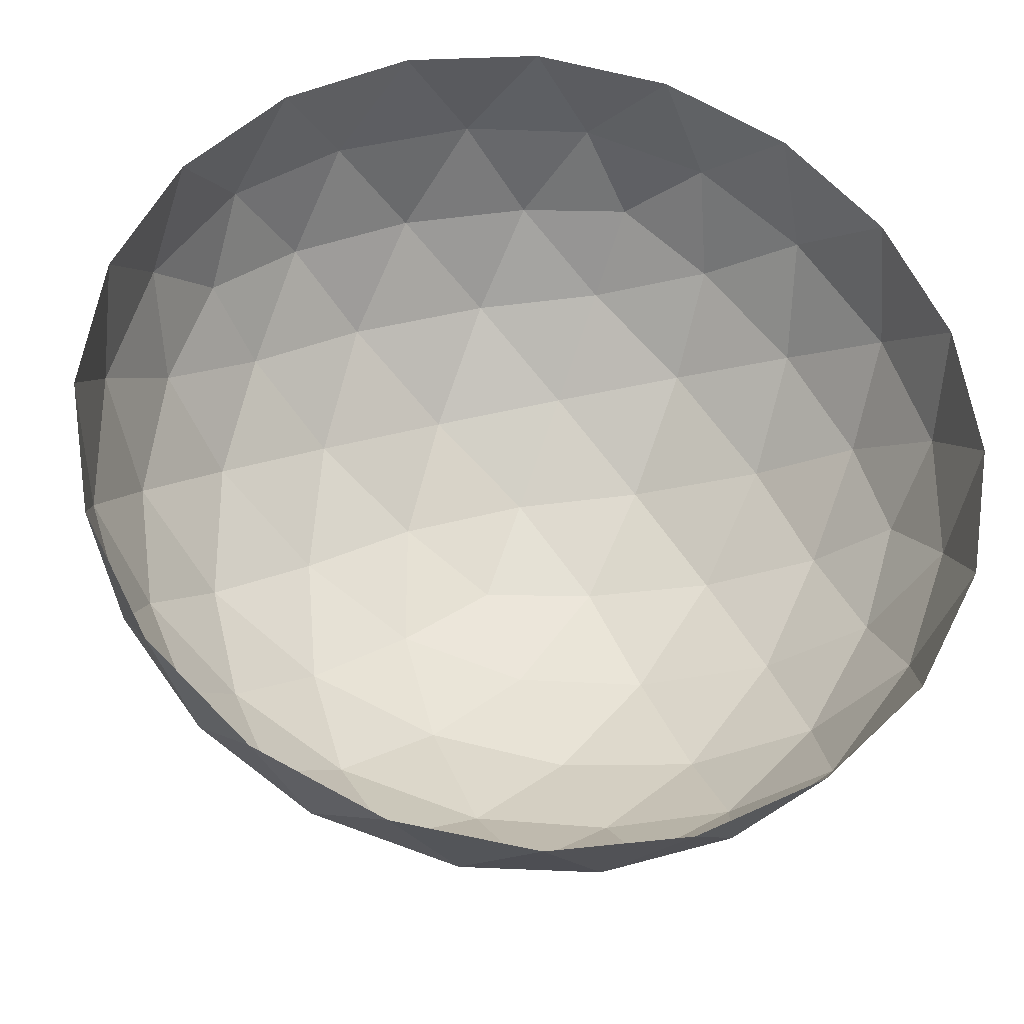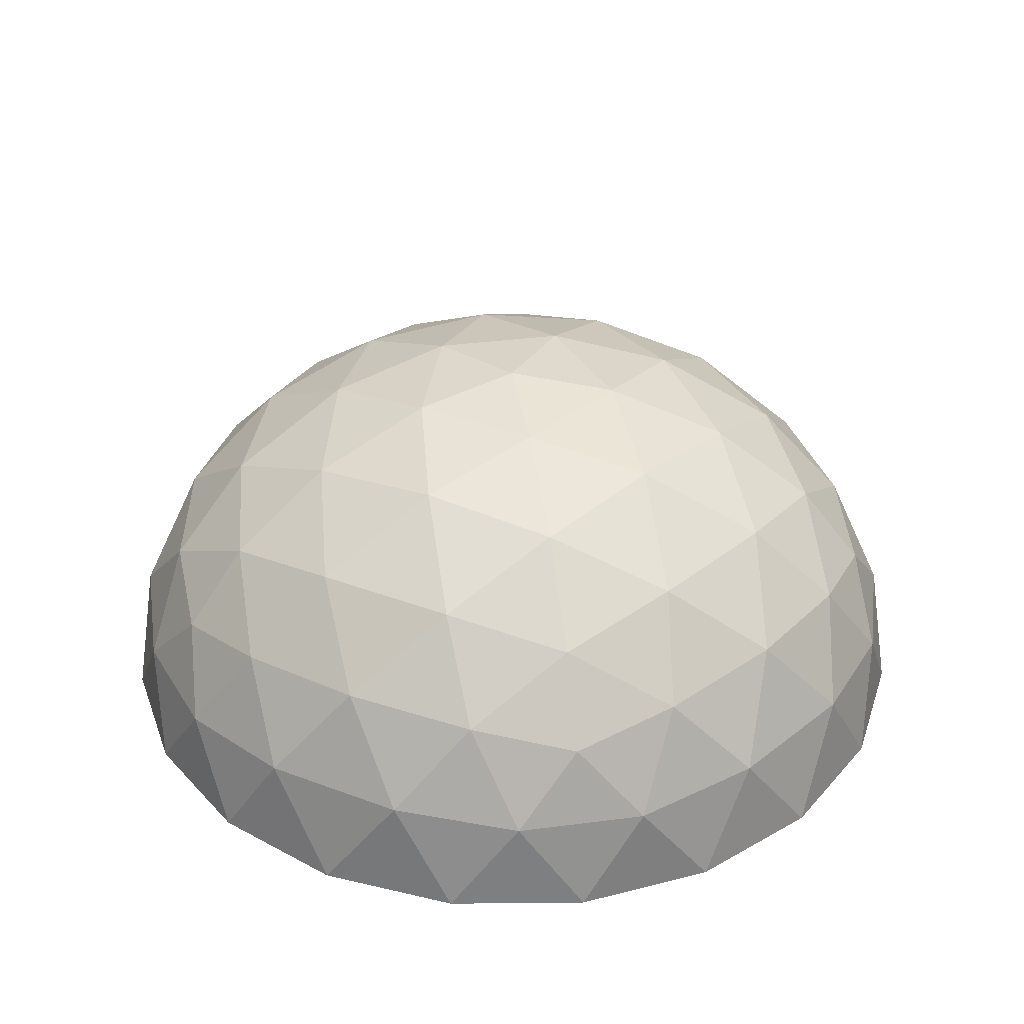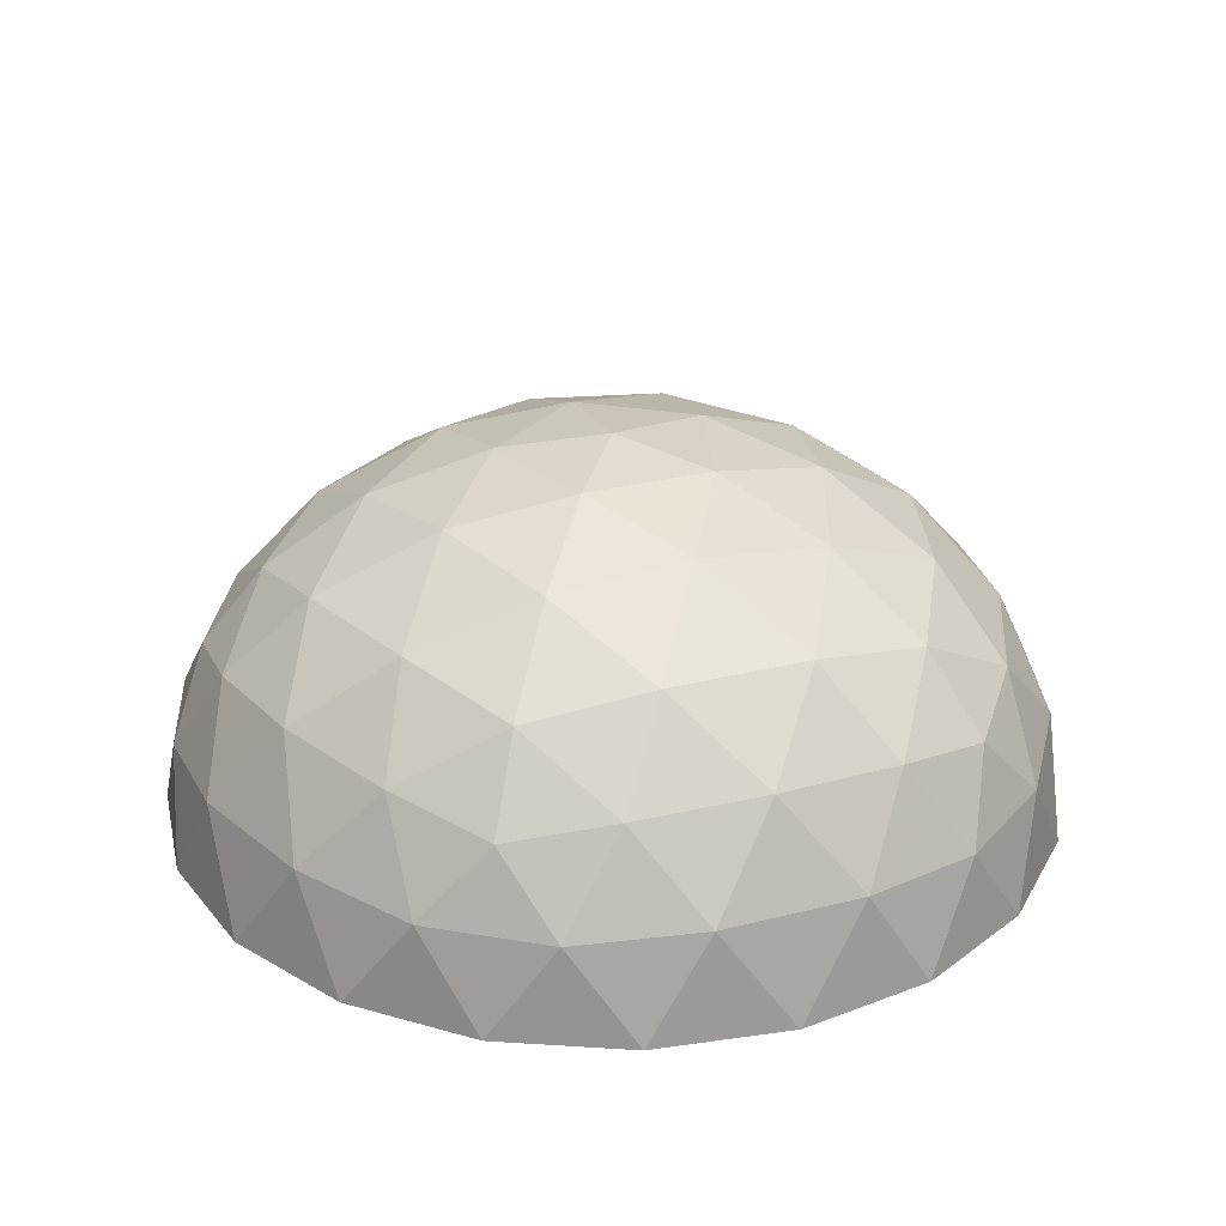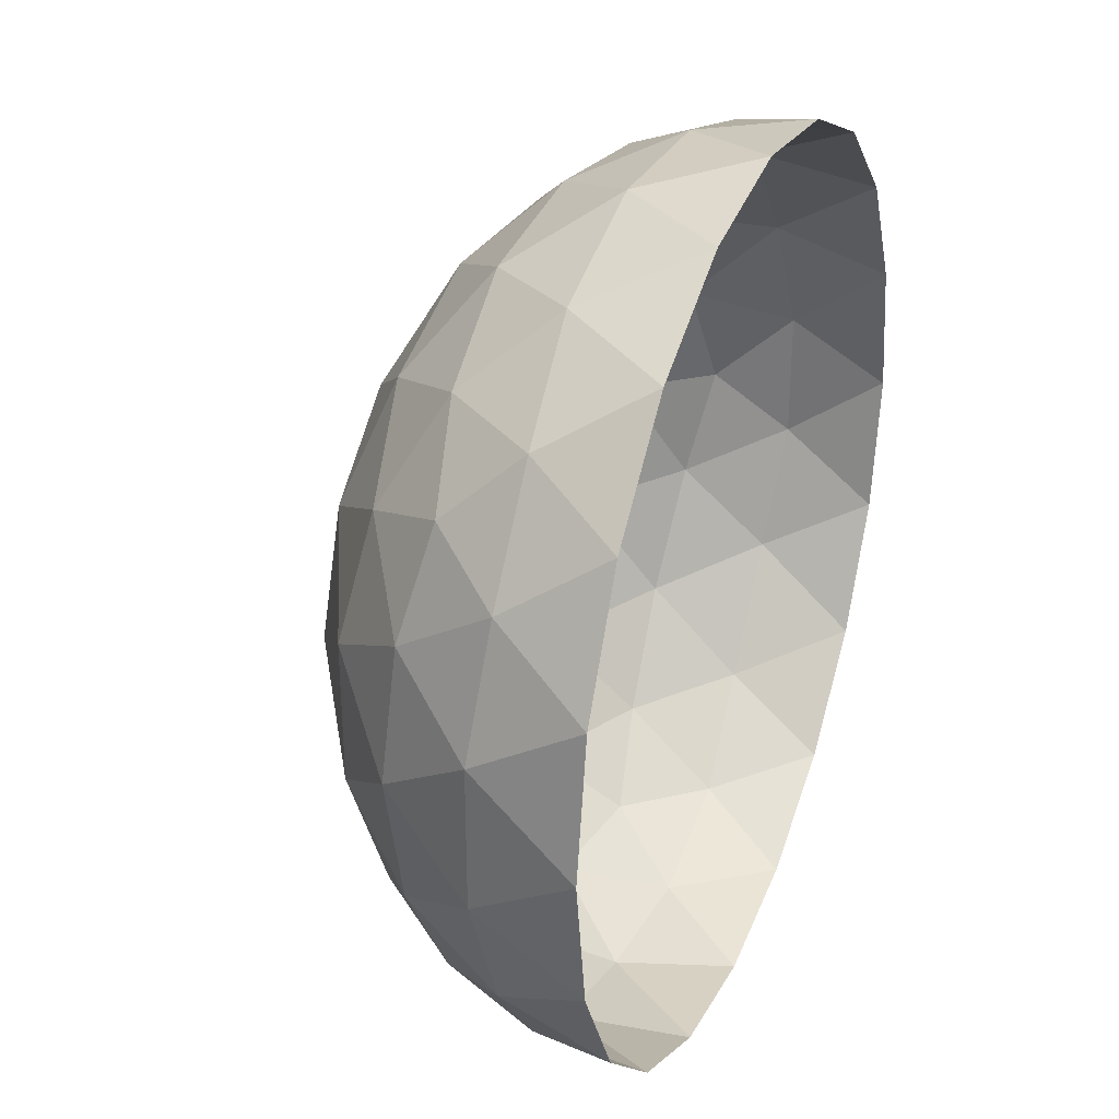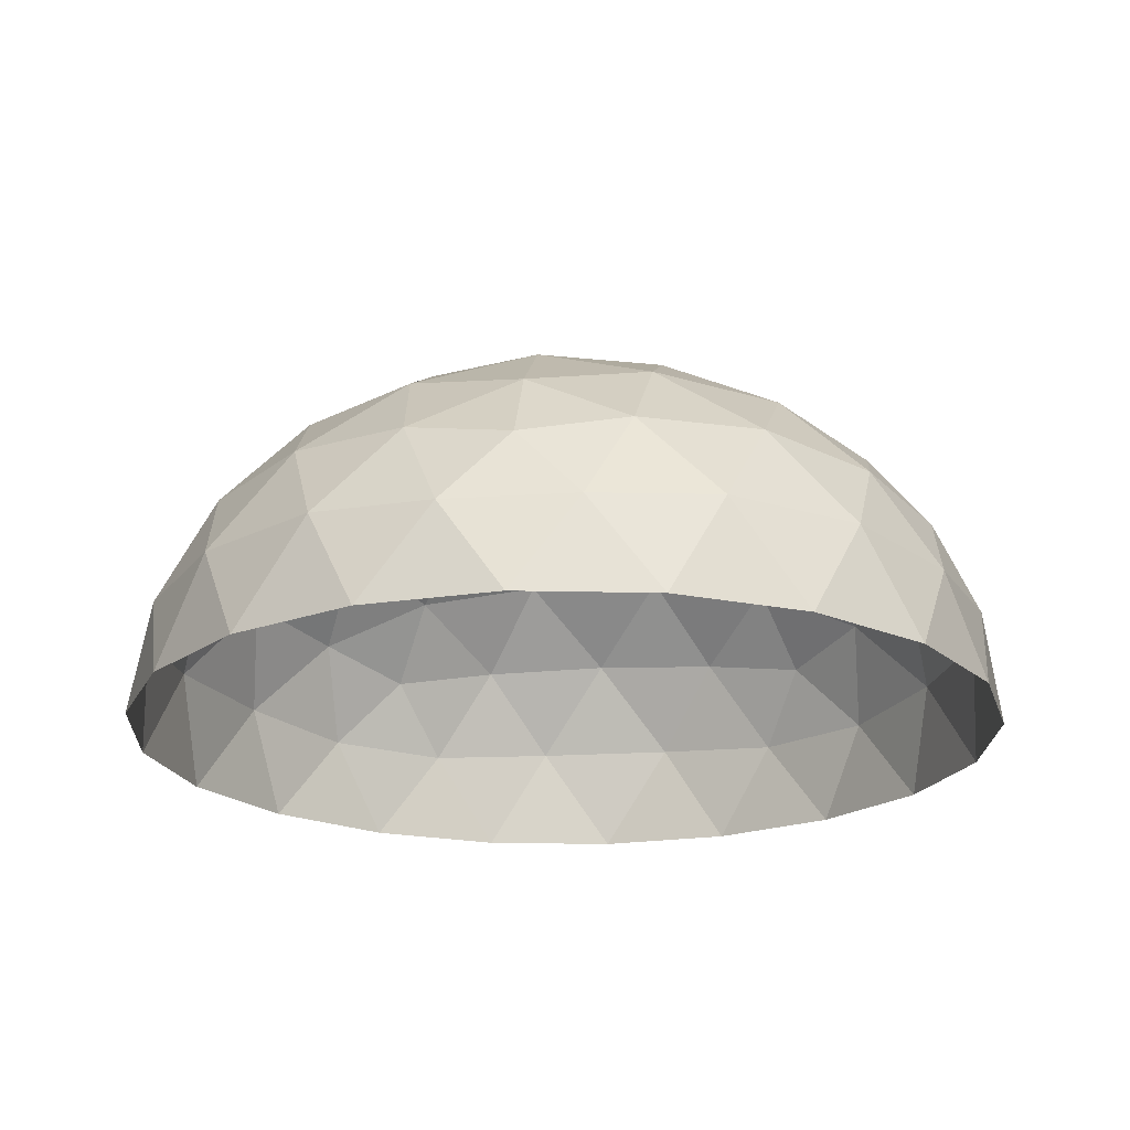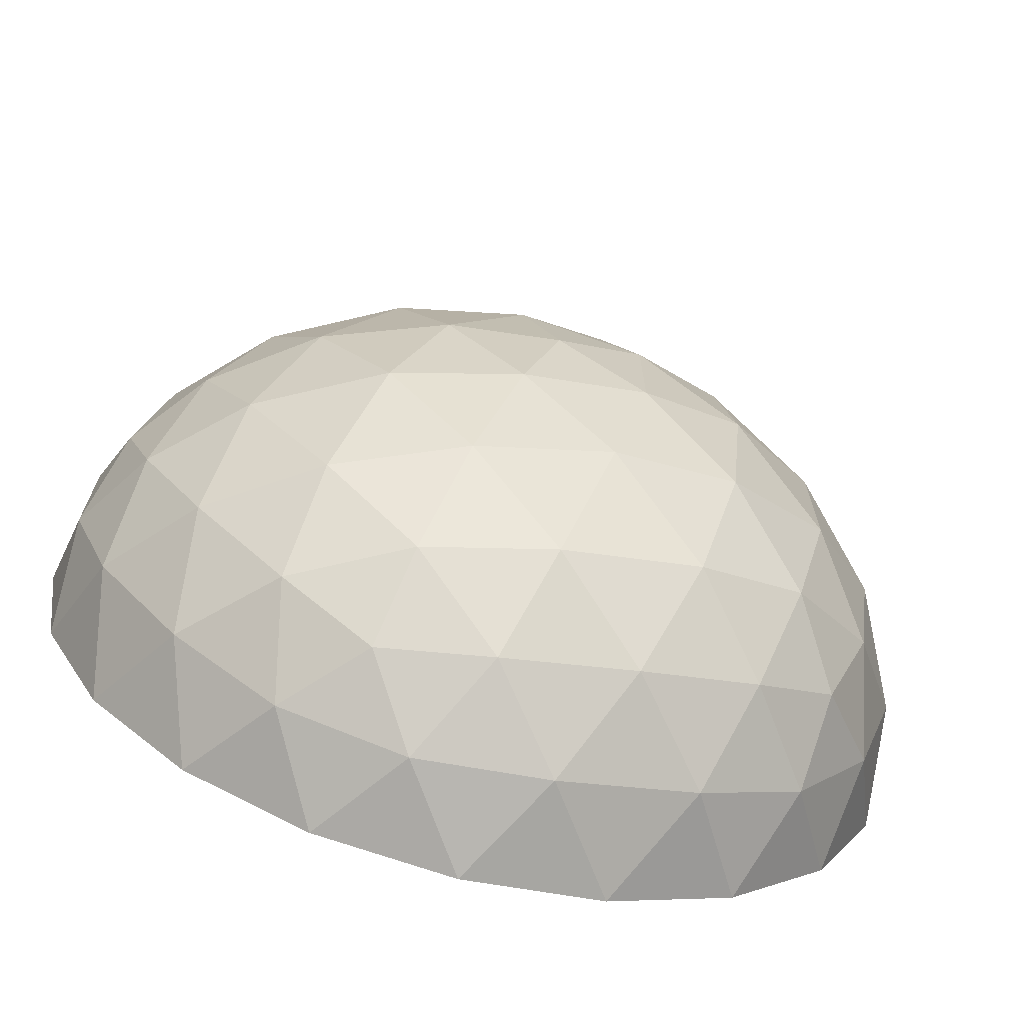
<metadata>
{"format":"obj","ext":"obj","renderer":"f3d","projection":"perspective","resolution":1024,"background":"white","views":[{"elev":-28.9,"azim":-8.2,"up":"+Z"},{"elev":35.7,"azim":152.3,"up":"+Y"},{"elev":27.5,"azim":32.6,"up":"+Y"},{"elev":32.7,"azim":-68.4,"up":"+Z"},{"elev":-20.7,"azim":96.6,"up":"+Y"},{"elev":-69.8,"azim":165.4,"up":"+Z"}]}
</metadata>
<code>
o Icosphere
v 14.36 19.89 44.2
v -37.6 19.89 27.32
v -37.6 19.89 -27.32
v 14.36 19.89 -44.2
v 46.48 19.89 0
v 0 44.48 0
v 49.71 11.17 7.671
v 49.42 -1e-06 16.06
v 49.42 1e-06 -16.06
v 49.71 11.17 -7.671
v 8.065 11.17 49.65
v 0 -1e-06 51.96
v 30.54 1e-06 42.04
v 22.66 11.17 44.91
v -44.72 11.17 23.01
v -49.42 -1e-06 16.06
v -30.54 1e-06 42.04
v -35.71 11.17 35.42
v -35.71 11.17 -35.42
v -30.54 -1e-06 -42.04
v -49.42 1e-06 -16.06
v -44.72 11.17 -23.01
v 22.66 11.17 -44.91
v 30.54 -1e-06 -42.04
v 0 1e-06 -51.96
v 8.065 11.17 -49.65
v 43.18 22.34 12.41
v 35.76 23.39 25.98
v 25.15 22.34 37.23
v 1.54 22.34 44.91
v -13.66 23.39 42.04
v -27.64 22.34 35.42
v -42.23 22.34 15.34
v -44.2 23.39 0
v -42.23 22.34 -15.34
v -27.64 22.34 -35.42
v -13.66 23.39 -42.04
v 1.54 22.34 -44.91
v 25.15 22.34 -37.23
v 35.76 23.39 -25.98
v 43.18 22.34 -12.41
v 4.033 43.06 12.41
v 8.442 37.84 25.98
v 12.1 29.25 37.23
v 39.15 29.25 0
v 27.32 37.84 0
v 13.05 43.06 0
v -10.56 43.06 7.671
v -22.1 37.84 16.06
v -31.67 29.25 23.01
v -10.56 43.06 -7.671
v -22.1 37.84 -16.06
v -31.67 29.25 -23.01
v 4.033 43.06 -12.41
v 8.442 37.84 -25.98
v 12.1 29.25 -37.23
v 18.8 39.79 -13.66
v 33.16 32.19 -13.66
v 23.24 32.19 -27.32
v -7.181 39.79 -22.1
v -2.743 32.19 -35.76
v -18.8 32.19 -30.54
v -23.24 39.79 0
v -34.86 32.19 -8.442
v -34.86 32.19 8.442
v -7.181 39.79 22.1
v -18.8 32.19 30.54
v -2.743 32.19 35.76
v 18.8 39.79 13.66
v 23.24 32.19 27.32
v 33.16 32.19 13.66
v 44.78 12.3 -22.1
v 42.04 0 -30.54
v 34.86 12.3 -35.76
v -7.181 12.3 -49.42
v -16.06 -2.2e-05 -49.42
v -23.24 12.3 -44.2
v -49.22 12.3 -8.442
v -51.96 2.8e-05 1.9e-05
v -49.22 12.3 8.442
v -23.24 12.3 44.2
v -16.06 -3.5e-05 49.42
v -7.181 12.3 49.42
v 34.86 12.3 35.76
v 42.04 -8.5e-05 30.54
v 44.78 12.29 22.1
v 16.06 -0 -49.42
v -42.04 -0 -30.54
v -42.04 0 30.54
v 16.06 0 49.42
v 51.96 0 0
f 1 44 29
f 2 50 32
f 3 53 35
f 4 56 38
f 5 45 41
f 47 6 54
f 46 47 57
f 45 46 58
f 47 54 57
f 57 54 55
f 46 57 58
f 58 57 59
f 57 55 59
f 59 55 56
f 45 58 41
f 41 58 40
f 58 59 40
f 40 59 39
f 59 56 39
f 39 56 4
f 54 6 51
f 55 54 60
f 56 55 61
f 54 51 60
f 60 51 52
f 55 60 61
f 61 60 62
f 60 52 62
f 62 52 53
f 56 61 38
f 38 61 37
f 61 62 37
f 37 62 36
f 62 53 36
f 36 53 3
f 51 6 48
f 52 51 63
f 53 52 64
f 51 48 63
f 63 48 49
f 52 63 64
f 64 63 65
f 63 49 65
f 65 49 50
f 53 64 35
f 35 64 34
f 64 65 34
f 34 65 33
f 65 50 33
f 33 50 2
f 48 6 42
f 49 48 66
f 50 49 67
f 48 42 66
f 66 42 43
f 49 66 67
f 67 66 68
f 66 43 68
f 68 43 44
f 50 67 32
f 32 67 31
f 67 68 31
f 31 68 30
f 68 44 30
f 30 44 1
f 42 6 47
f 43 42 69
f 44 43 70
f 42 47 69
f 69 47 46
f 43 69 70
f 70 69 71
f 69 46 71
f 71 46 45
f 44 70 29
f 29 70 28
f 70 71 28
f 28 71 27
f 71 45 27
f 27 45 5
f 10 5 41
f 9 10 72
f 10 41 72
f 72 41 40
f 9 72 73
f 73 72 74
f 72 40 74
f 74 40 39
f 73 74 24
f 24 74 23
f 74 39 23
f 23 39 4
f 26 4 38
f 25 26 75
f 26 38 75
f 75 38 37
f 25 75 76
f 76 75 77
f 75 37 77
f 77 37 36
f 76 77 20
f 20 77 19
f 77 36 19
f 19 36 3
f 22 3 35
f 21 22 78
f 22 35 78
f 78 35 34
f 21 78 79
f 79 78 80
f 78 34 80
f 80 34 33
f 79 80 16
f 16 80 15
f 80 33 15
f 15 33 2
f 18 2 32
f 17 18 81
f 18 32 81
f 81 32 31
f 17 81 82
f 82 81 83
f 81 31 83
f 83 31 30
f 82 83 12
f 12 83 11
f 83 30 11
f 11 30 1
f 14 1 29
f 13 14 84
f 14 29 84
f 84 29 28
f 13 84 85
f 85 84 86
f 84 28 86
f 86 28 27
f 85 86 8
f 8 86 7
f 86 27 7
f 7 27 5
f 23 4 26
f 24 23 87
f 23 26 87
f 87 26 25
f 19 3 22
f 20 19 88
f 19 22 88
f 88 22 21
f 15 2 18
f 16 15 89
f 15 18 89
f 89 18 17
f 11 1 14
f 12 11 90
f 11 14 90
f 90 14 13
f 7 5 10
f 8 7 91
f 7 10 91
f 91 10 9

</code>
